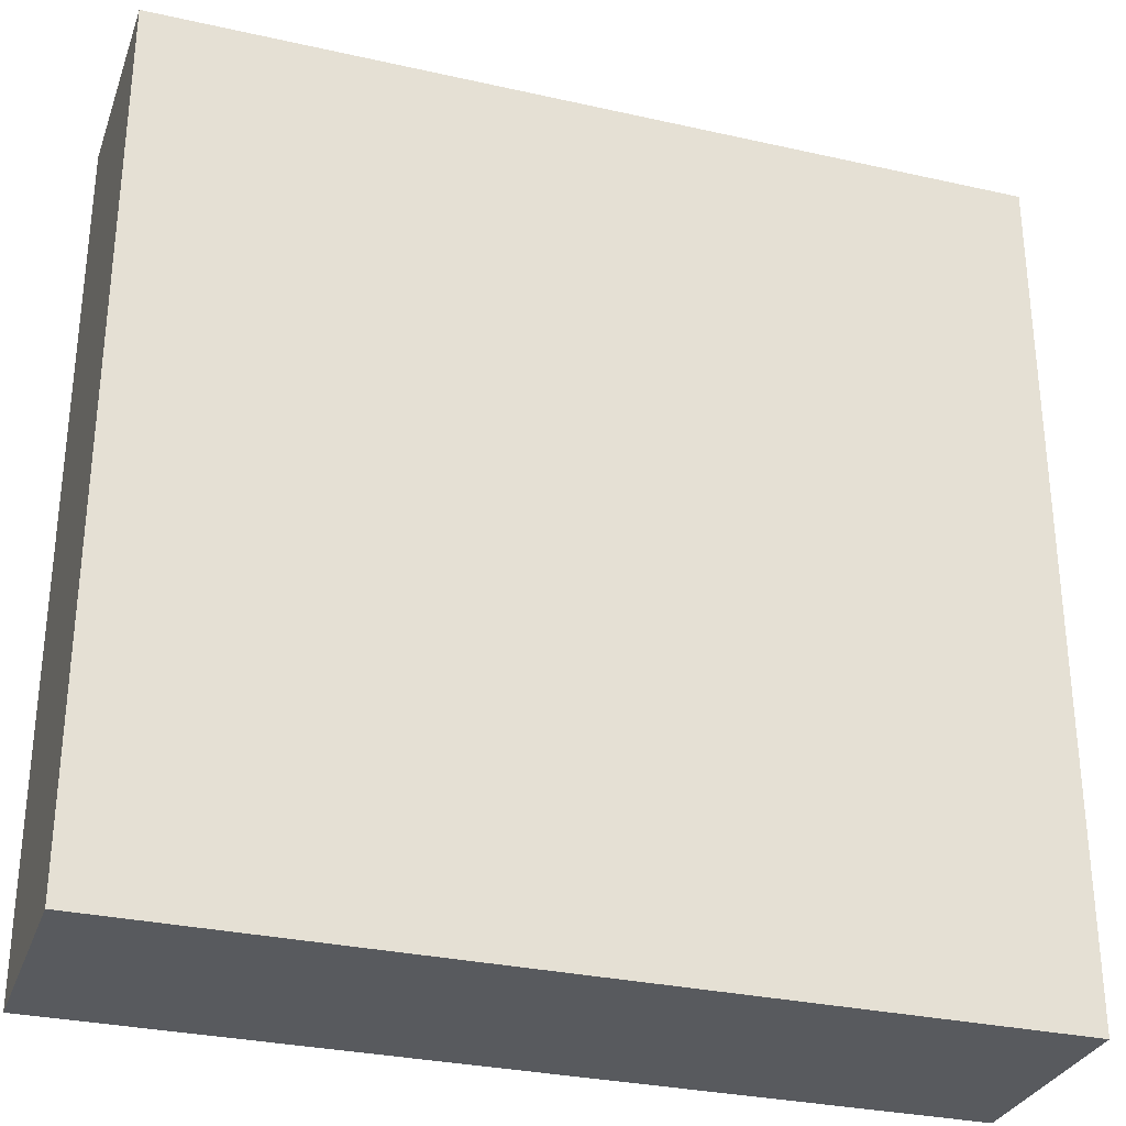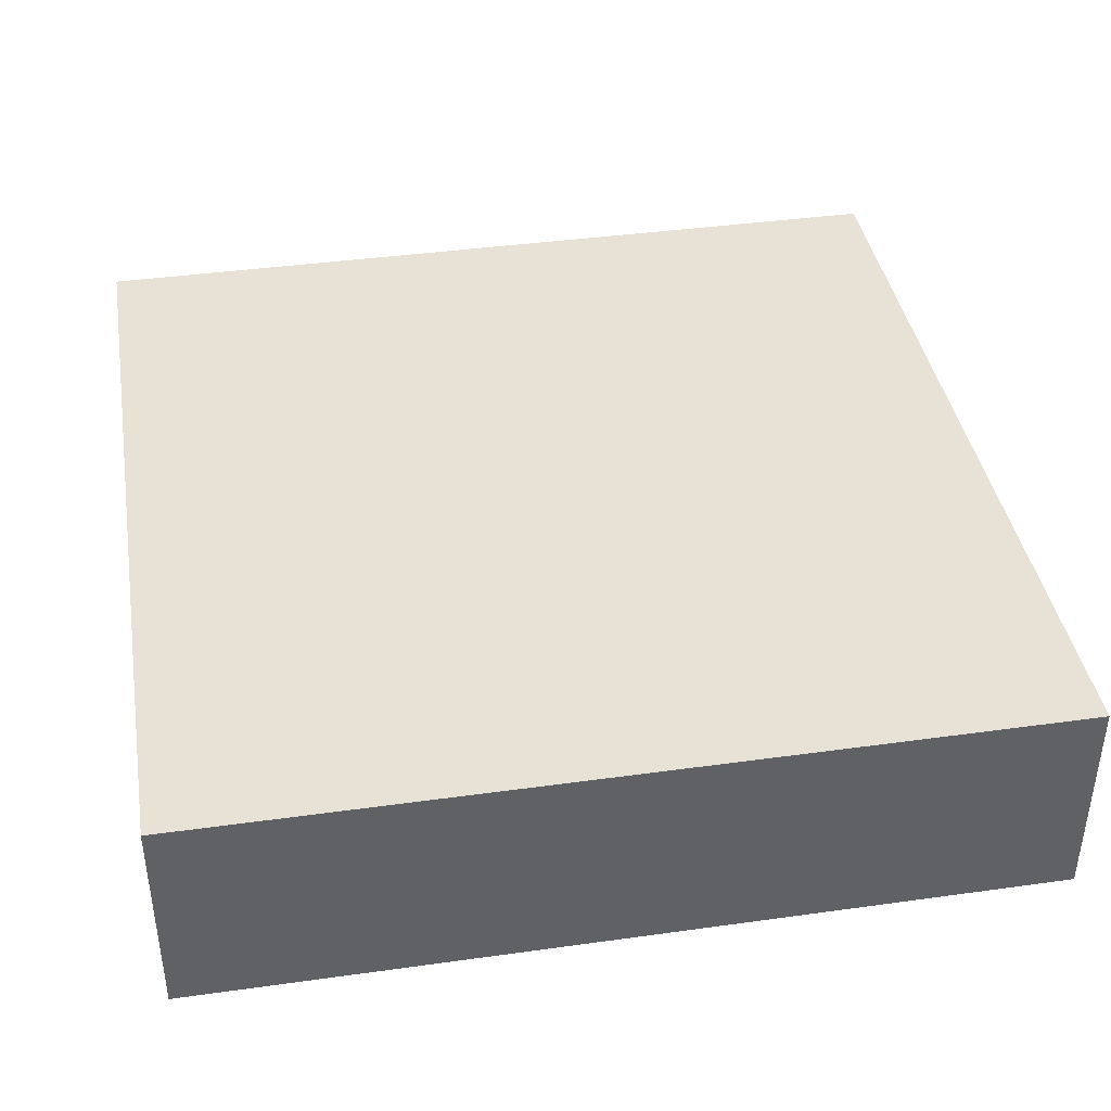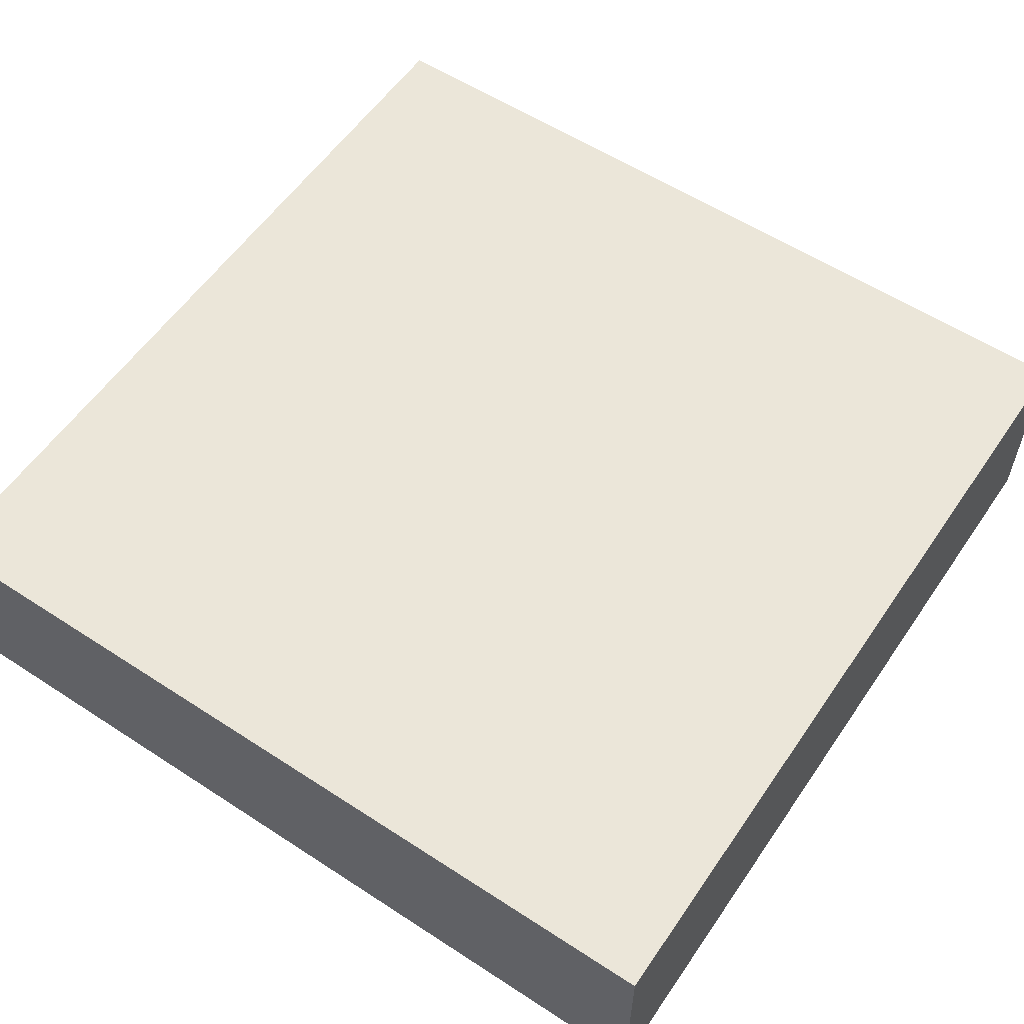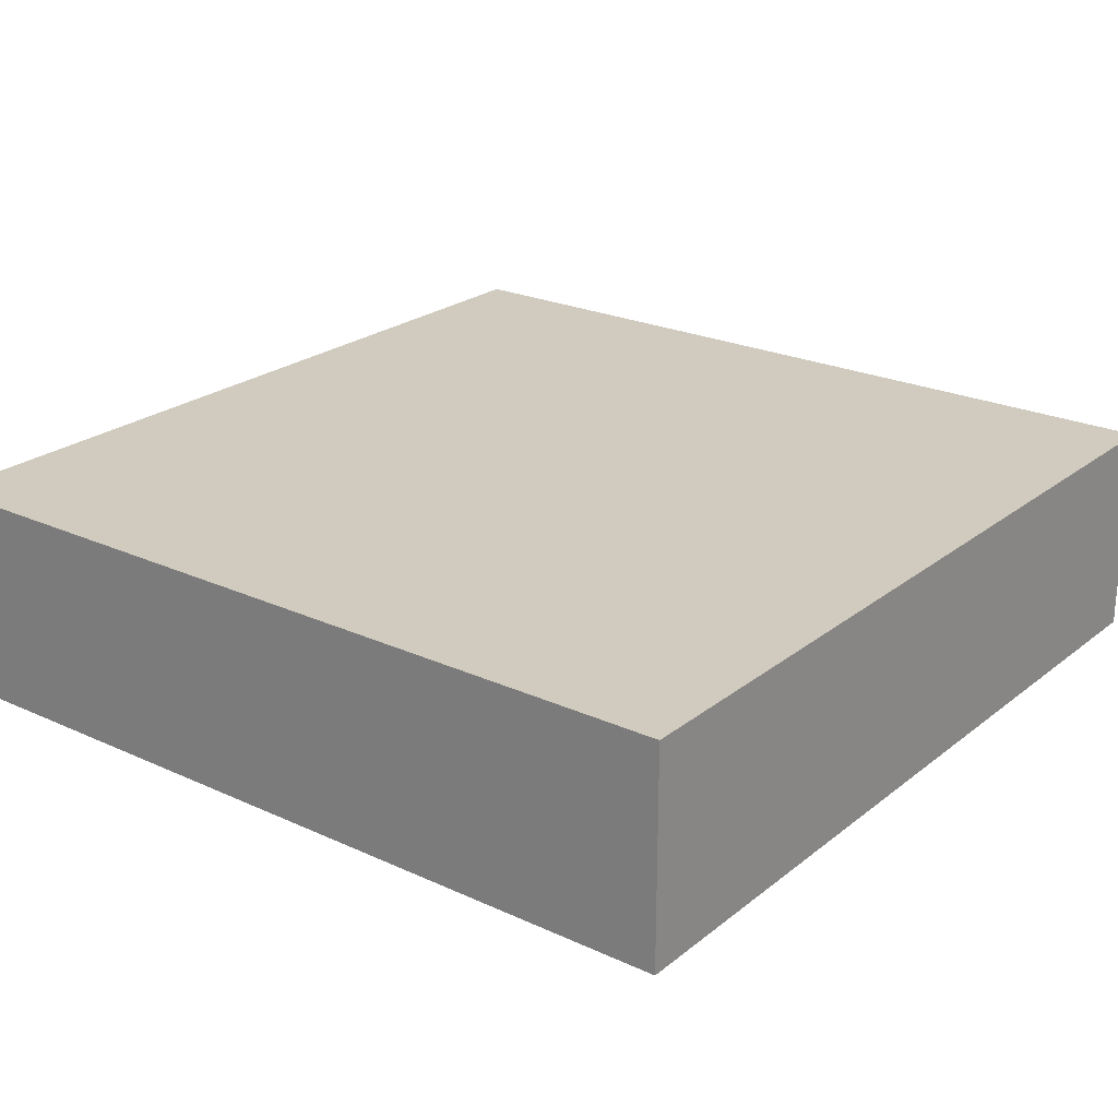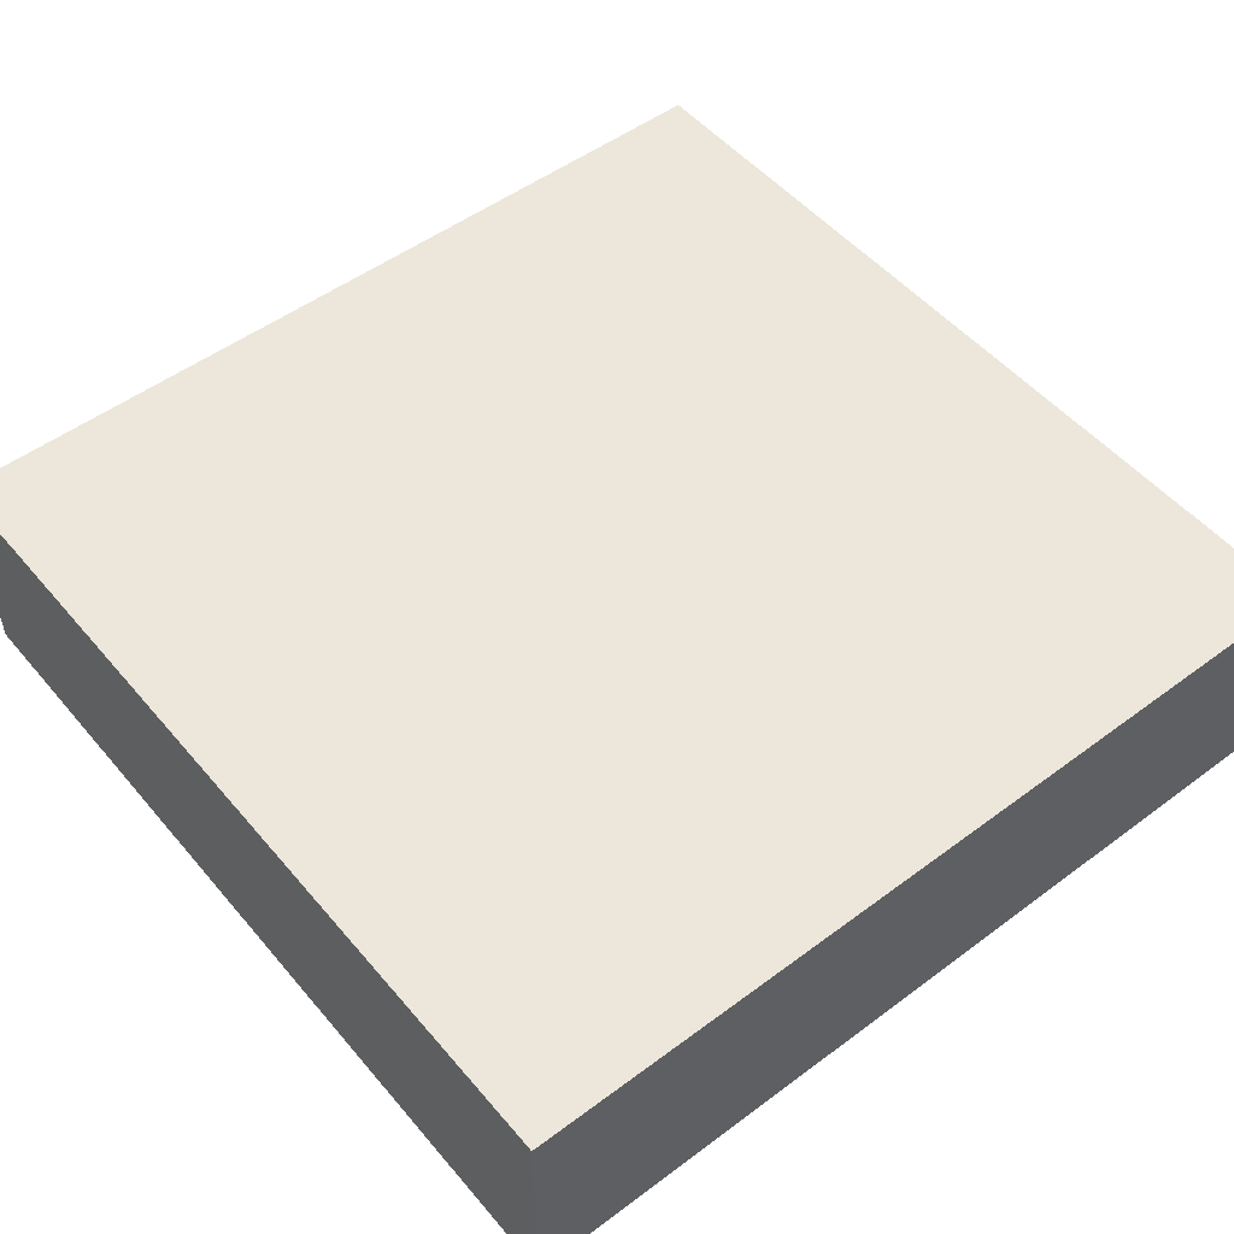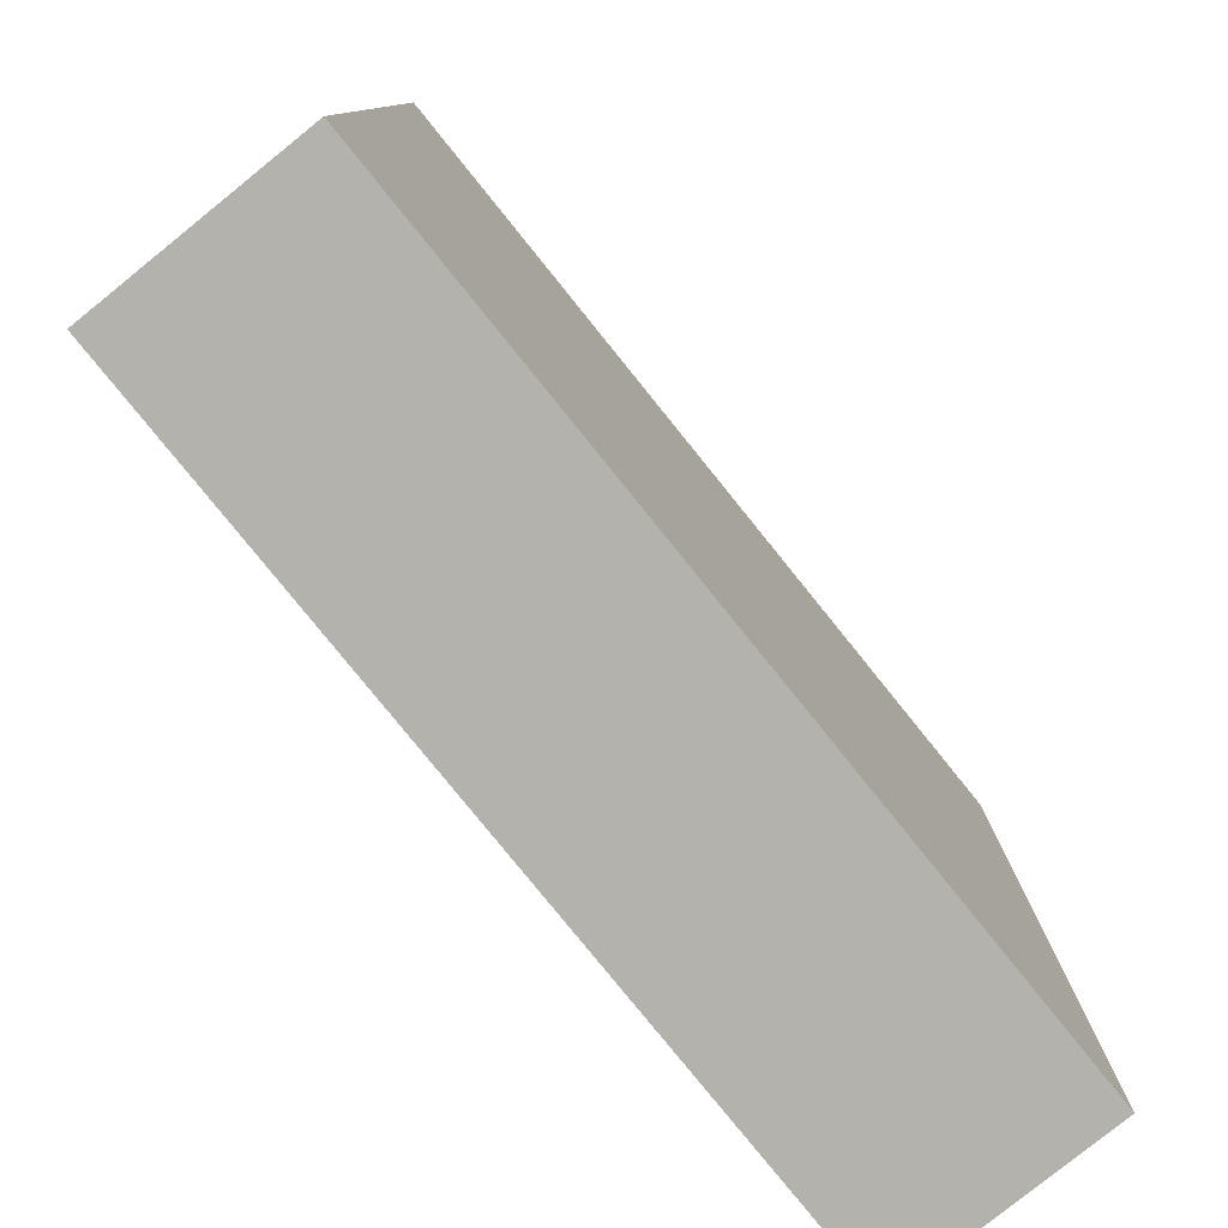
<metadata>
{"format":"obj","ext":"obj","renderer":"f3d","projection":"perspective","resolution":1024,"background":"white","views":[{"elev":-30.5,"azim":-18.0,"up":"+Z"},{"elev":40.2,"azim":-9.7,"up":"+Y"},{"elev":57.3,"azim":34.1,"up":"+Y"},{"elev":23.5,"azim":127.6,"up":"+Y"},{"elev":51.4,"azim":-128.9,"up":"+Y"},{"elev":-79.6,"azim":128.9,"up":"+Z"}]}
</metadata>
<code>
o Top_Cube.006
v 0 0.749 1
v 0 1.001 1
v 0 0.749 0
v 0 1.001 0
v 1 0.749 1
v 1 1.001 1
v 1 0.749 0
v 1 1.001 0
f 2 4 3 1
f 4 8 7 3
f 8 6 5 7
f 6 2 1 5
f 1 3 7 5
f 6 8 4 2

</code>
